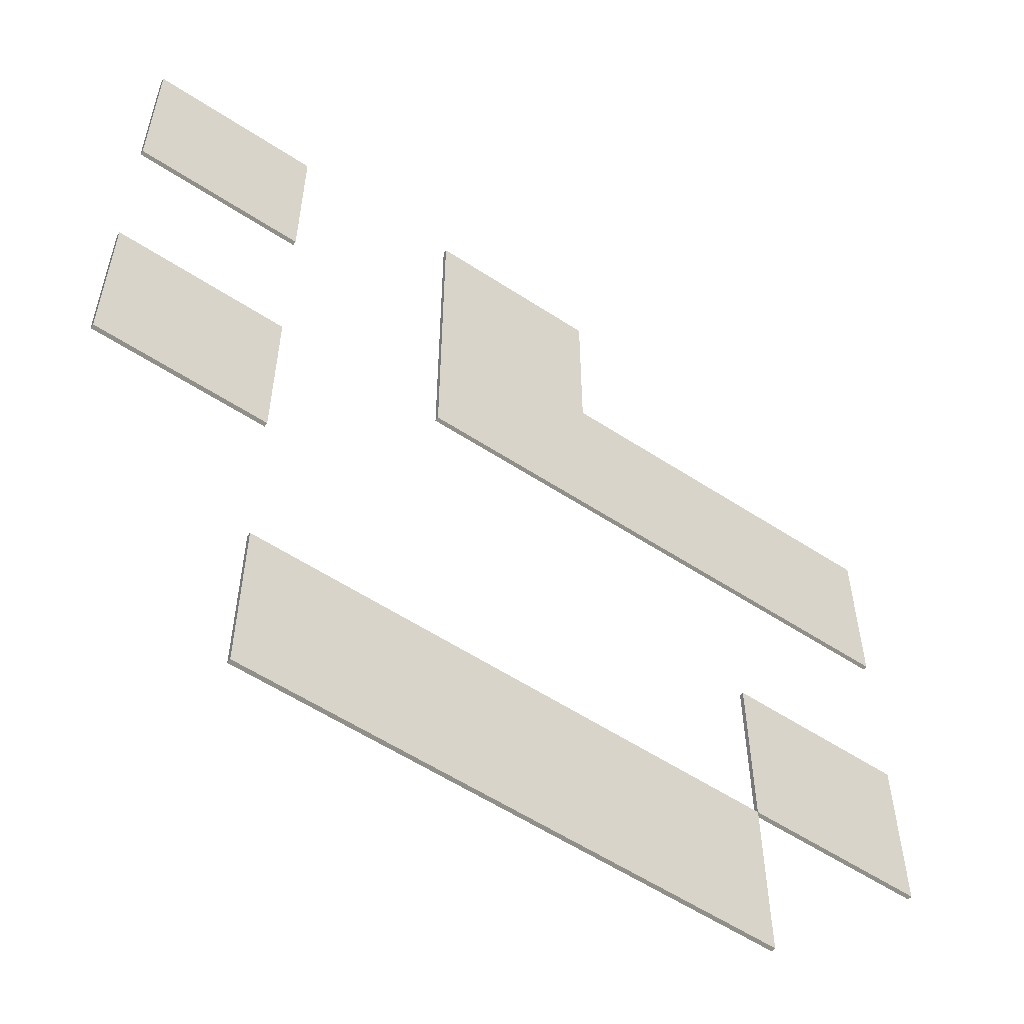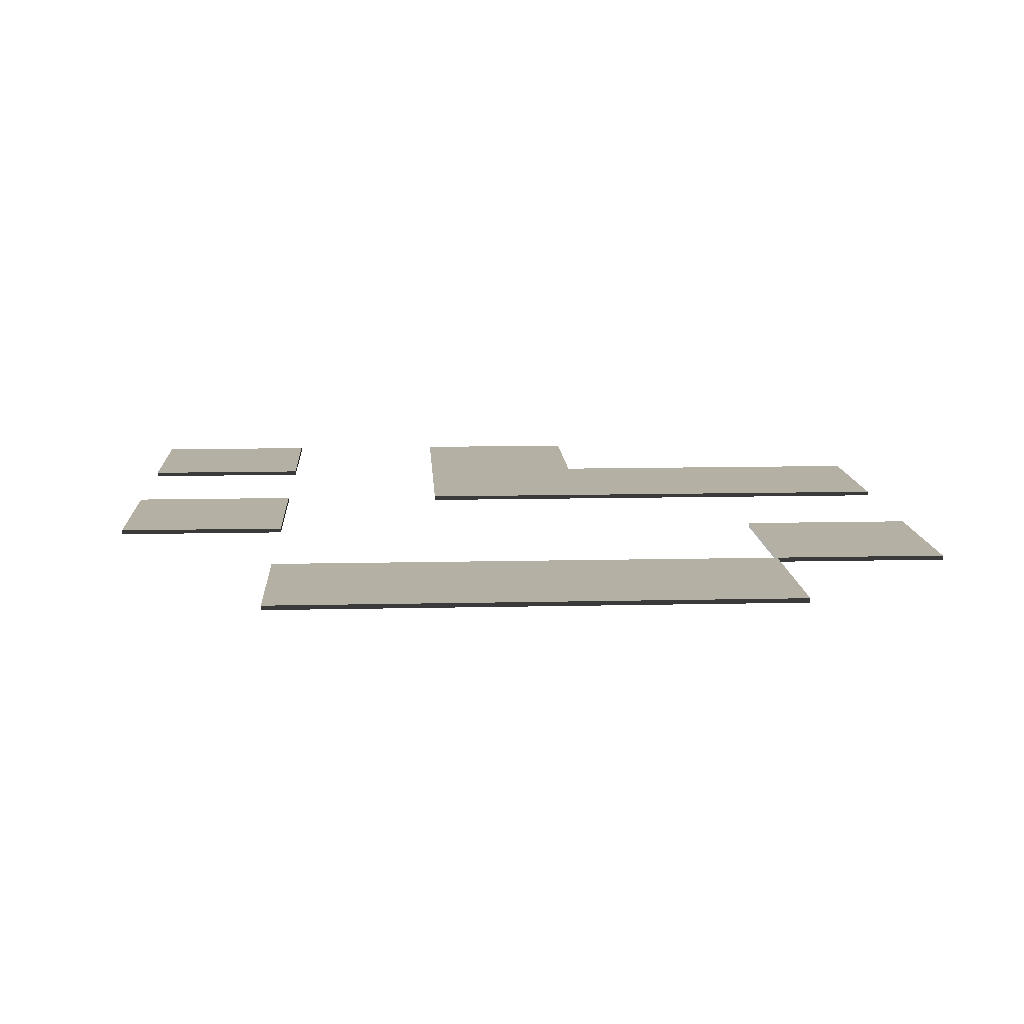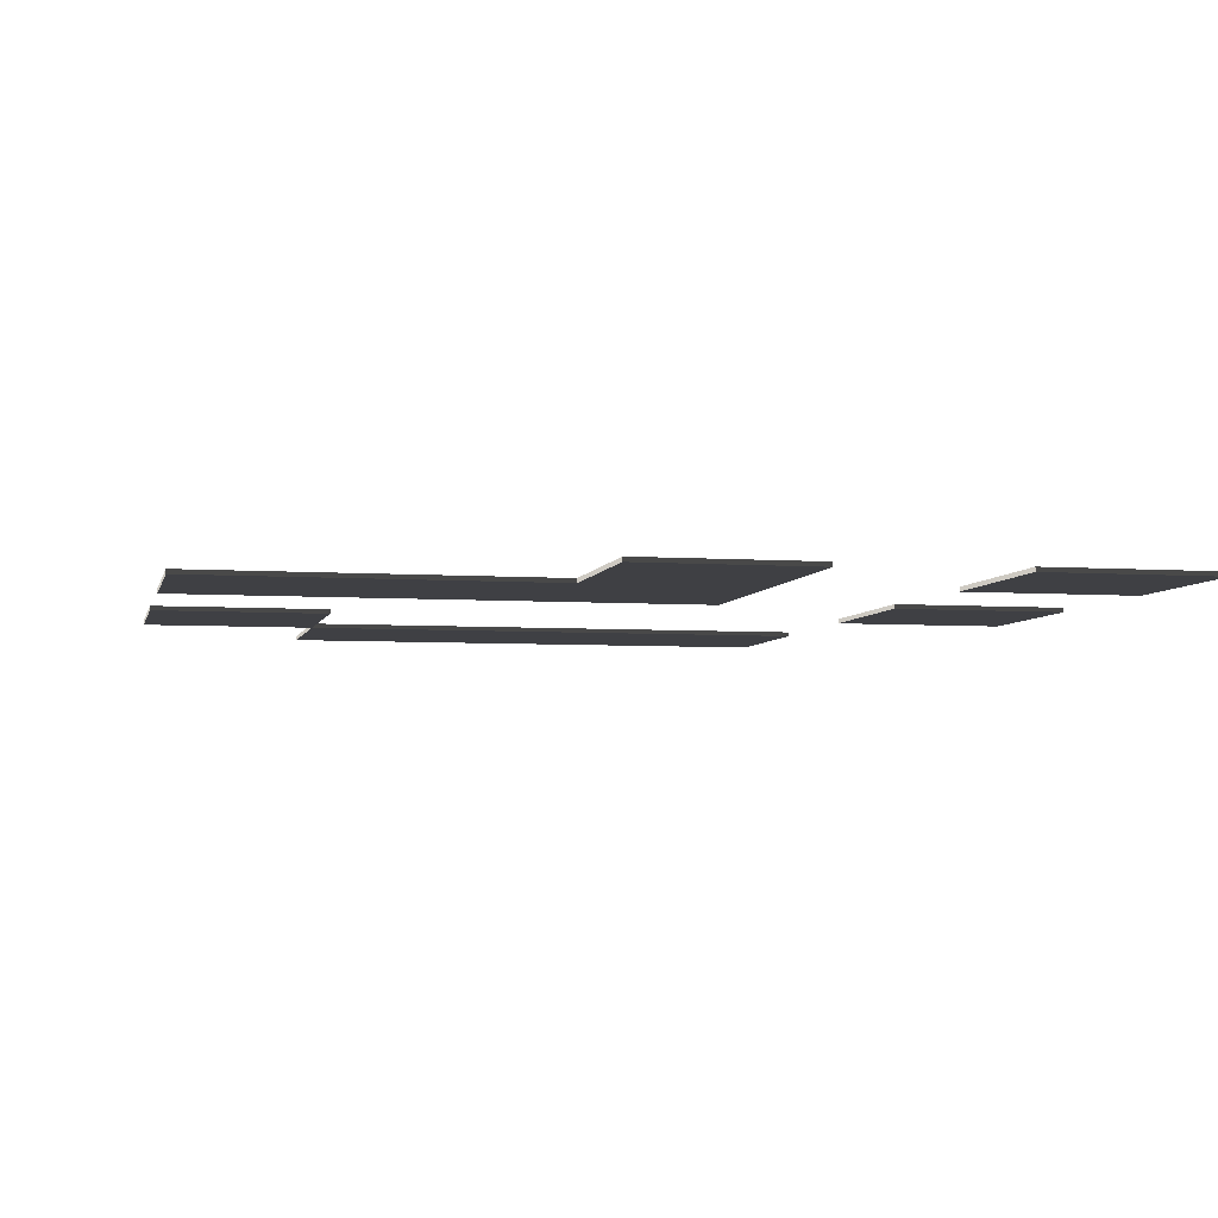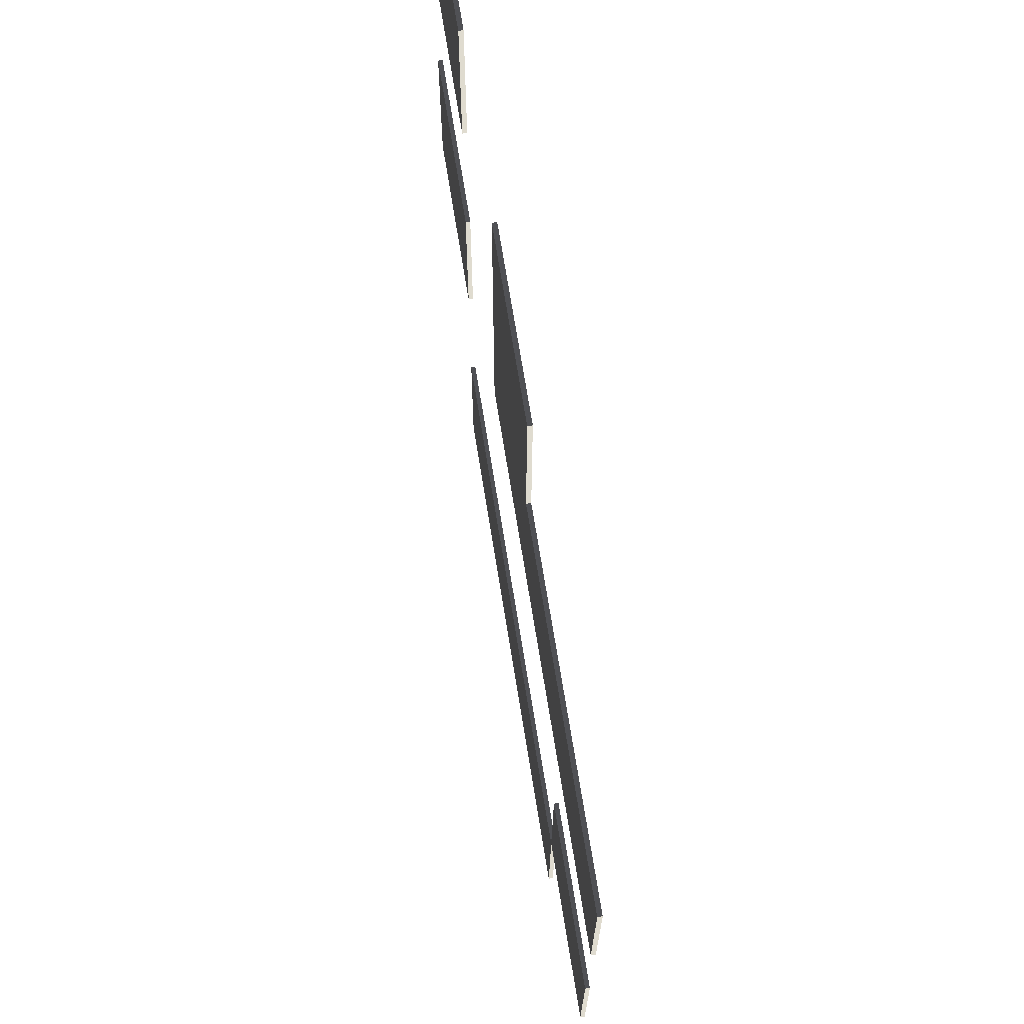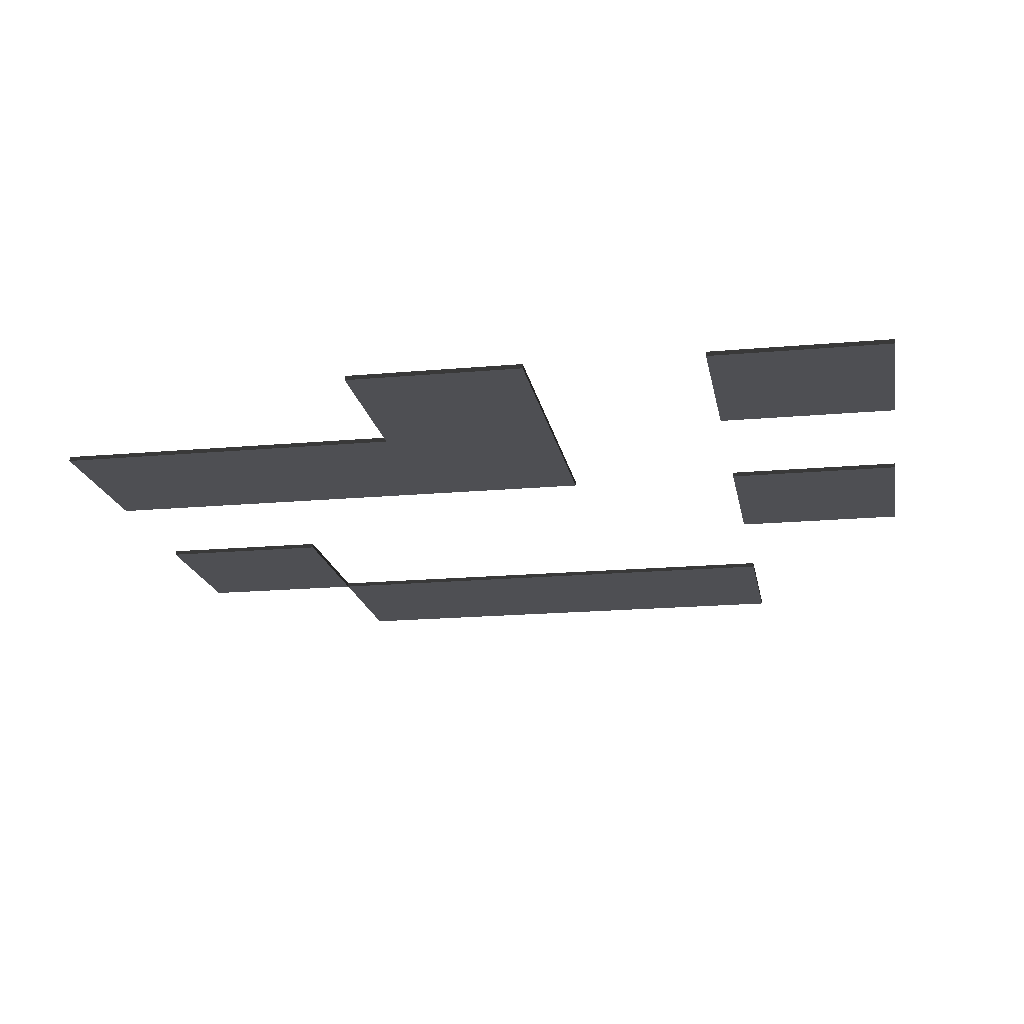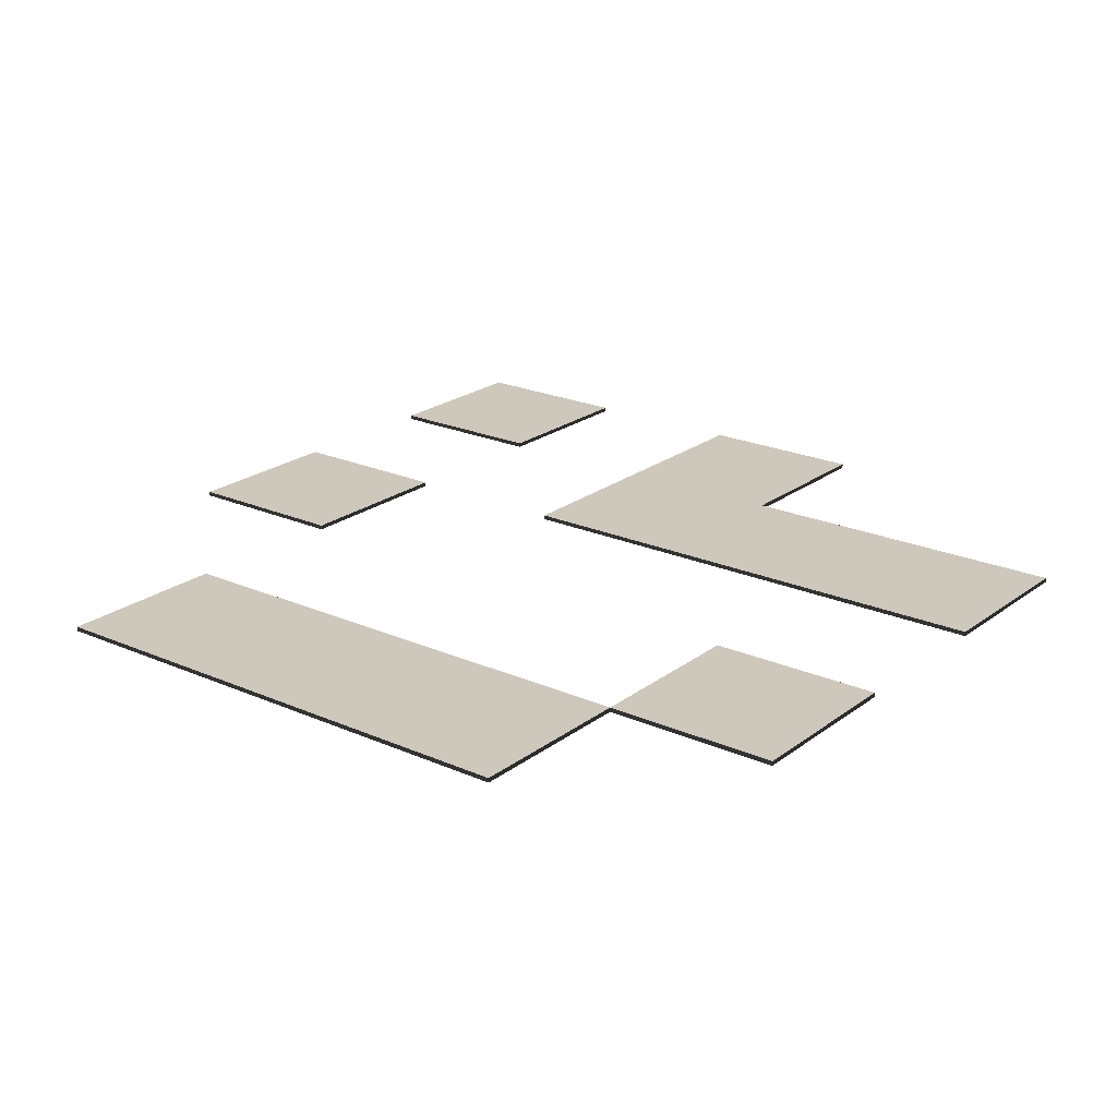
<metadata>
{"format":"obj","ext":"obj","renderer":"f3d","projection":"perspective","resolution":1024,"background":"white","views":[{"elev":-57.0,"azim":145.6,"up":"+Z"},{"elev":11.6,"azim":176.8,"up":"+Y"},{"elev":-5.1,"azim":-12.7,"up":"+Y"},{"elev":70.3,"azim":-99.1,"up":"+Z"},{"elev":-18.2,"azim":10.0,"up":"+Y"},{"elev":22.0,"azim":-142.3,"up":"+Y"}]}
</metadata>
<code>
o mesh-60
g mesh
v 1200 499 -1200
v 1100 499 -1300
v 1100 499 -1200
v 1100 499 -1300
v 1200 499 -1200
v 1200 499 -1300
v 1200 501.5 -1200
v 1100 501.5 -1300
v 1200 501.5 -1300
v 1100 501.5 -1300
v 1200 501.5 -1200
v 1100 501.5 -1200
v 1200 499 -1200
v 1200 501.5 -1300
v 1200 499 -1300
v 1200 501.5 -1300
v 1200 499 -1200
v 1200 501.5 -1200
v 1200 499 -1300
v 1100 501.5 -1300
v 1100 499 -1300
v 1100 501.5 -1300
v 1200 499 -1300
v 1200 501.5 -1300
v 1100 499 -1300
v 1100 501.5 -1200
v 1100 499 -1200
v 1100 501.5 -1200
v 1100 499 -1300
v 1100 501.5 -1300
v 1100 499 -1200
v 1200 501.5 -1200
v 1200 499 -1200
v 1200 501.5 -1200
v 1100 499 -1200
v 1100 501.5 -1200
v 1300 499 -1200
v 1200 499 -1300
v 1200 499 -1200
v 1200 499 -1300
v 1300 499 -1200
v 1300 499 -1300
v 1300 501.5 -1200
v 1200 501.5 -1300
v 1300 501.5 -1300
v 1200 501.5 -1300
v 1300 501.5 -1200
v 1200 501.5 -1200
v 1300 499 -1200
v 1300 501.5 -1300
v 1300 499 -1300
v 1300 501.5 -1300
v 1300 499 -1200
v 1300 501.5 -1200
v 1300 499 -1300
v 1200 501.5 -1300
v 1200 499 -1300
v 1200 501.5 -1300
v 1300 499 -1300
v 1300 501.5 -1300
v 1200 499 -1300
v 1200 501.5 -1200
v 1200 499 -1200
v 1200 501.5 -1200
v 1200 499 -1300
v 1200 501.5 -1300
v 1200 499 -1200
v 1300 501.5 -1200
v 1300 499 -1200
v 1300 501.5 -1200
v 1200 499 -1200
v 1200 501.5 -1200
v 1400 499 -1200
v 1300 499 -1300
v 1300 499 -1200
v 1300 499 -1300
v 1400 499 -1200
v 1400 499 -1300
v 1400 501.5 -1200
v 1300 501.5 -1300
v 1400 501.5 -1300
v 1300 501.5 -1300
v 1400 501.5 -1200
v 1300 501.5 -1200
v 1400 499 -1200
v 1400 501.5 -1300
v 1400 499 -1300
v 1400 501.5 -1300
v 1400 499 -1200
v 1400 501.5 -1200
v 1400 499 -1300
v 1300 501.5 -1300
v 1300 499 -1300
v 1300 501.5 -1300
v 1400 499 -1300
v 1400 501.5 -1300
v 1300 499 -1300
v 1300 501.5 -1200
v 1300 499 -1200
v 1300 501.5 -1200
v 1300 499 -1300
v 1300 501.5 -1300
v 1300 499 -1200
v 1400 501.5 -1200
v 1400 499 -1200
v 1400 501.5 -1200
v 1300 499 -1200
v 1300 501.5 -1200
v 1100 499 -1100
v 1000 499 -1200
v 1000 499 -1100
v 1000 499 -1200
v 1100 499 -1100
v 1100 499 -1200
v 1100 501.5 -1100
v 1000 501.5 -1200
v 1100 501.5 -1200
v 1000 501.5 -1200
v 1100 501.5 -1100
v 1000 501.5 -1100
v 1100 499 -1100
v 1100 501.5 -1200
v 1100 499 -1200
v 1100 501.5 -1200
v 1100 499 -1100
v 1100 501.5 -1100
v 1100 499 -1200
v 1000 501.5 -1200
v 1000 499 -1200
v 1000 501.5 -1200
v 1100 499 -1200
v 1100 501.5 -1200
v 1000 499 -1200
v 1000 501.5 -1100
v 1000 499 -1100
v 1000 501.5 -1100
v 1000 499 -1200
v 1000 501.5 -1200
v 1000 499 -1100
v 1100 501.5 -1100
v 1100 499 -1100
v 1100 501.5 -1100
v 1000 499 -1100
v 1000 501.5 -1100
v 1500 499 -1000
v 1400 499 -1100
v 1400 499 -1000
v 1400 499 -1100
v 1500 499 -1000
v 1500 499 -1100
v 1500 501.5 -1000
v 1400 501.5 -1100
v 1500 501.5 -1100
v 1400 501.5 -1100
v 1500 501.5 -1000
v 1400 501.5 -1000
v 1500 499 -1000
v 1500 501.5 -1100
v 1500 499 -1100
v 1500 501.5 -1100
v 1500 499 -1000
v 1500 501.5 -1000
v 1500 499 -1100
v 1400 501.5 -1100
v 1400 499 -1100
v 1400 501.5 -1100
v 1500 499 -1100
v 1500 501.5 -1100
v 1400 499 -1100
v 1400 501.5 -1000
v 1400 499 -1000
v 1400 501.5 -1000
v 1400 499 -1100
v 1400 501.5 -1100
v 1400 499 -1000
v 1500 501.5 -1000
v 1500 499 -1000
v 1500 501.5 -1000
v 1400 499 -1000
v 1400 501.5 -1000
v 1100 499 -900
v 1000 499 -1000
v 1000 499 -900
v 1000 499 -1000
v 1100 499 -900
v 1100 499 -1000
v 1100 501.5 -900
v 1000 501.5 -1000
v 1100 501.5 -1000
v 1000 501.5 -1000
v 1100 501.5 -900
v 1000 501.5 -900
v 1100 499 -900
v 1100 501.5 -1000
v 1100 499 -1000
v 1100 501.5 -1000
v 1100 499 -900
v 1100 501.5 -900
v 1100 499 -1000
v 1000 501.5 -1000
v 1000 499 -1000
v 1000 501.5 -1000
v 1100 499 -1000
v 1100 501.5 -1000
v 1000 499 -1000
v 1000 501.5 -900
v 1000 499 -900
v 1000 501.5 -900
v 1000 499 -1000
v 1000 501.5 -1000
v 1000 499 -900
v 1100 501.5 -900
v 1100 499 -900
v 1100 501.5 -900
v 1000 499 -900
v 1000 501.5 -900
v 1200 499 -900
v 1100 499 -1000
v 1100 499 -900
v 1100 499 -1000
v 1200 499 -900
v 1200 499 -1000
v 1200 501.5 -900
v 1100 501.5 -1000
v 1200 501.5 -1000
v 1100 501.5 -1000
v 1200 501.5 -900
v 1100 501.5 -900
v 1200 499 -900
v 1200 501.5 -1000
v 1200 499 -1000
v 1200 501.5 -1000
v 1200 499 -900
v 1200 501.5 -900
v 1200 499 -1000
v 1100 501.5 -1000
v 1100 499 -1000
v 1100 501.5 -1000
v 1200 499 -1000
v 1200 501.5 -1000
v 1100 499 -1000
v 1100 501.5 -900
v 1100 499 -900
v 1100 501.5 -900
v 1100 499 -1000
v 1100 501.5 -1000
v 1100 499 -900
v 1200 501.5 -900
v 1200 499 -900
v 1200 501.5 -900
v 1100 499 -900
v 1100 501.5 -900
v 1300 499 -900
v 1200 499 -1000
v 1200 499 -900
v 1200 499 -1000
v 1300 499 -900
v 1300 499 -1000
v 1300 501.5 -900
v 1200 501.5 -1000
v 1300 501.5 -1000
v 1200 501.5 -1000
v 1300 501.5 -900
v 1200 501.5 -900
v 1300 499 -900
v 1300 501.5 -1000
v 1300 499 -1000
v 1300 501.5 -1000
v 1300 499 -900
v 1300 501.5 -900
v 1300 499 -1000
v 1200 501.5 -1000
v 1200 499 -1000
v 1200 501.5 -1000
v 1300 499 -1000
v 1300 501.5 -1000
v 1200 499 -1000
v 1200 501.5 -900
v 1200 499 -900
v 1200 501.5 -900
v 1200 499 -1000
v 1200 501.5 -1000
v 1200 499 -900
v 1300 501.5 -900
v 1300 499 -900
v 1300 501.5 -900
v 1200 499 -900
v 1200 501.5 -900
v 1300 499 -800
v 1200 499 -900
v 1200 499 -800
v 1200 499 -900
v 1300 499 -800
v 1300 499 -900
v 1300 501.5 -800
v 1200 501.5 -900
v 1300 501.5 -900
v 1200 501.5 -900
v 1300 501.5 -800
v 1200 501.5 -800
v 1300 499 -800
v 1300 501.5 -900
v 1300 499 -900
v 1300 501.5 -900
v 1300 499 -800
v 1300 501.5 -800
v 1300 499 -900
v 1200 501.5 -900
v 1200 499 -900
v 1200 501.5 -900
v 1300 499 -900
v 1300 501.5 -900
v 1200 499 -900
v 1200 501.5 -800
v 1200 499 -800
v 1200 501.5 -800
v 1200 499 -900
v 1200 501.5 -900
v 1200 499 -800
v 1300 501.5 -800
v 1300 499 -800
v 1300 501.5 -800
v 1200 499 -800
v 1200 501.5 -800
v 1500 499 -800
v 1400 499 -900
v 1400 499 -800
v 1400 499 -900
v 1500 499 -800
v 1500 499 -900
v 1500 501.5 -800
v 1400 501.5 -900
v 1500 501.5 -900
v 1400 501.5 -900
v 1500 501.5 -800
v 1400 501.5 -800
v 1500 499 -800
v 1500 501.5 -900
v 1500 499 -900
v 1500 501.5 -900
v 1500 499 -800
v 1500 501.5 -800
v 1500 499 -900
v 1400 501.5 -900
v 1400 499 -900
v 1400 501.5 -900
v 1500 499 -900
v 1500 501.5 -900
v 1400 499 -900
v 1400 501.5 -800
v 1400 499 -800
v 1400 501.5 -800
v 1400 499 -900
v 1400 501.5 -900
v 1400 499 -800
v 1500 501.5 -800
v 1500 499 -800
v 1500 501.5 -800
v 1400 499 -800
v 1400 501.5 -800
f 1 3 2
f 4 6 5
f 7 9 8
f 10 12 11
f 13 15 14
f 16 18 17
f 19 21 20
f 22 24 23
f 25 27 26
f 28 30 29
f 31 33 32
f 34 36 35
f 37 39 38
f 40 42 41
f 43 45 44
f 46 48 47
f 49 51 50
f 52 54 53
f 55 57 56
f 58 60 59
f 61 63 62
f 64 66 65
f 67 69 68
f 70 72 71
f 73 75 74
f 76 78 77
f 79 81 80
f 82 84 83
f 85 87 86
f 88 90 89
f 91 93 92
f 94 96 95
f 97 99 98
f 100 102 101
f 103 105 104
f 106 108 107
f 109 111 110
f 112 114 113
f 115 117 116
f 118 120 119
f 121 123 122
f 124 126 125
f 127 129 128
f 130 132 131
f 133 135 134
f 136 138 137
f 139 141 140
f 142 144 143
f 145 147 146
f 148 150 149
f 151 153 152
f 154 156 155
f 157 159 158
f 160 162 161
f 163 165 164
f 166 168 167
f 169 171 170
f 172 174 173
f 175 177 176
f 178 180 179
f 181 183 182
f 184 186 185
f 187 189 188
f 190 192 191
f 193 195 194
f 196 198 197
f 199 201 200
f 202 204 203
f 205 207 206
f 208 210 209
f 211 213 212
f 214 216 215
f 217 219 218
f 220 222 221
f 223 225 224
f 226 228 227
f 229 231 230
f 232 234 233
f 235 237 236
f 238 240 239
f 241 243 242
f 244 246 245
f 247 249 248
f 250 252 251
f 253 255 254
f 256 258 257
f 259 261 260
f 262 264 263
f 265 267 266
f 268 270 269
f 271 273 272
f 274 276 275
f 277 279 278
f 280 282 281
f 283 285 284
f 286 288 287
f 289 291 290
f 292 294 293
f 295 297 296
f 298 300 299
f 301 303 302
f 304 306 305
f 307 309 308
f 310 312 311
f 313 315 314
f 316 318 317
f 319 321 320
f 322 324 323
f 325 327 326
f 328 330 329
f 331 333 332
f 334 336 335
f 337 339 338
f 340 342 341
f 343 345 344
f 346 348 347
f 349 351 350
f 352 354 353
f 355 357 356
f 358 360 359

</code>
